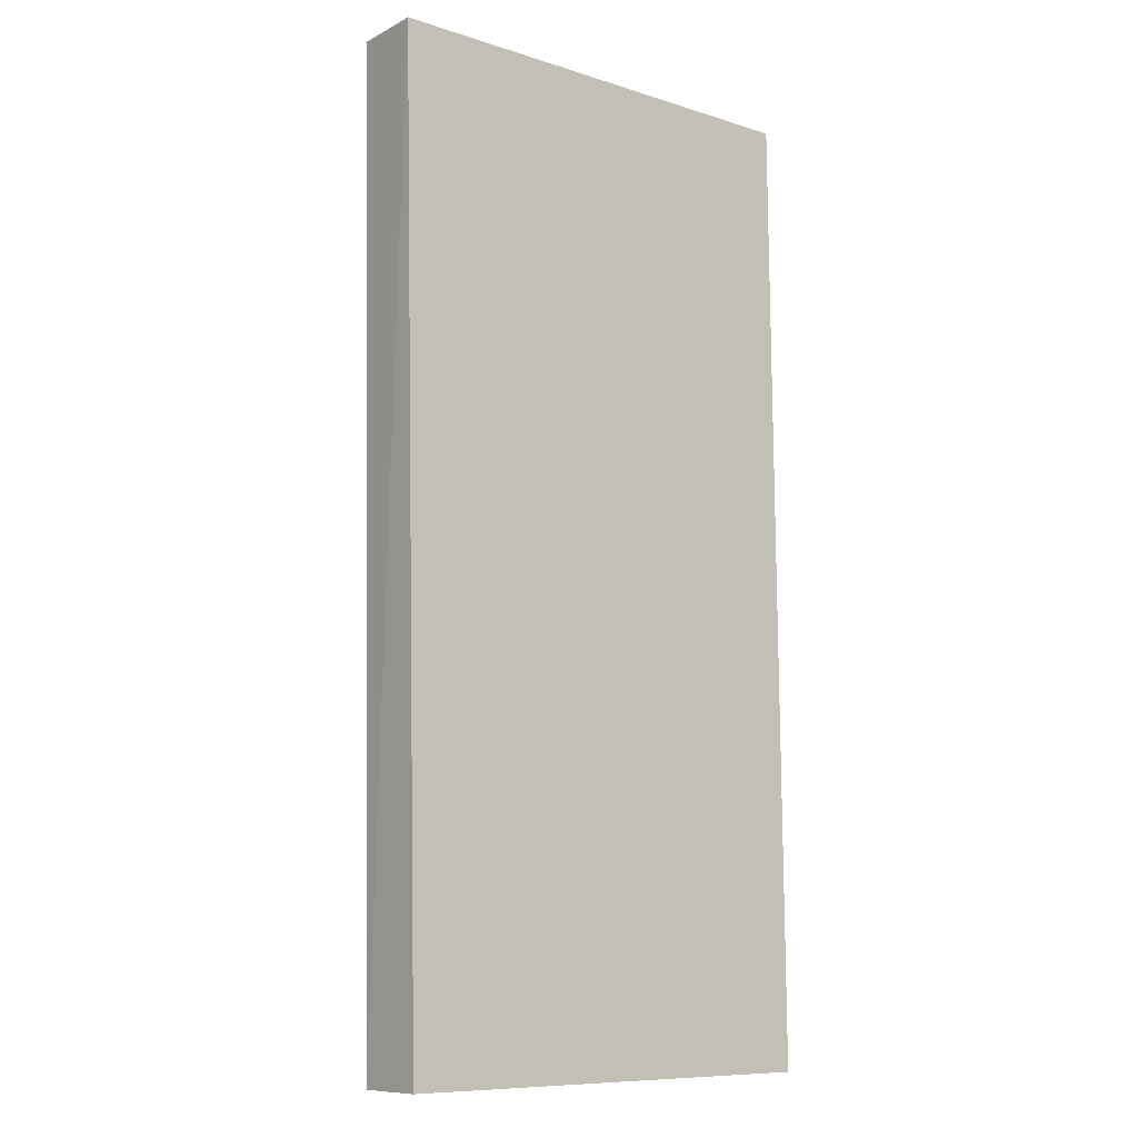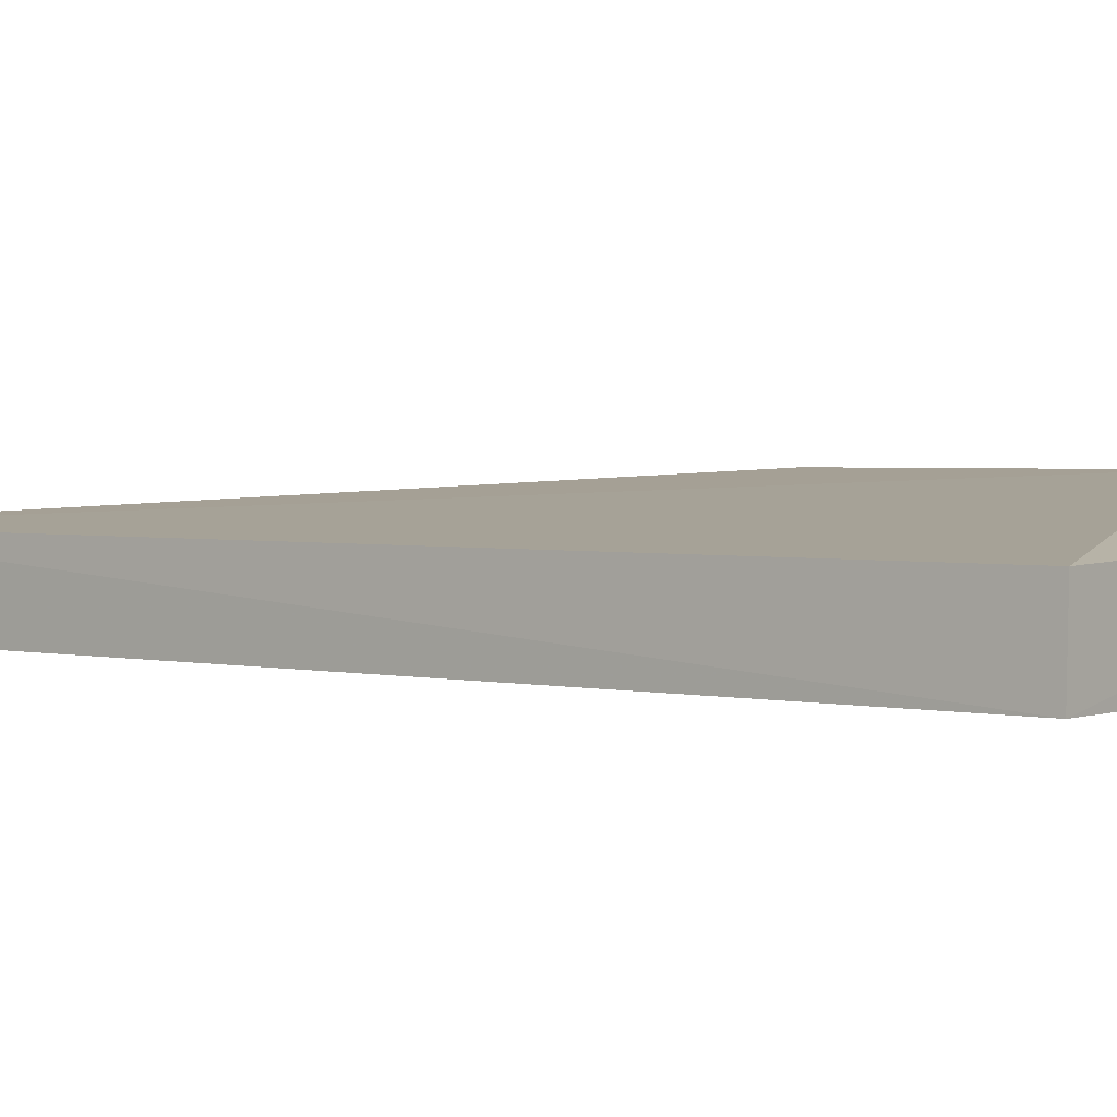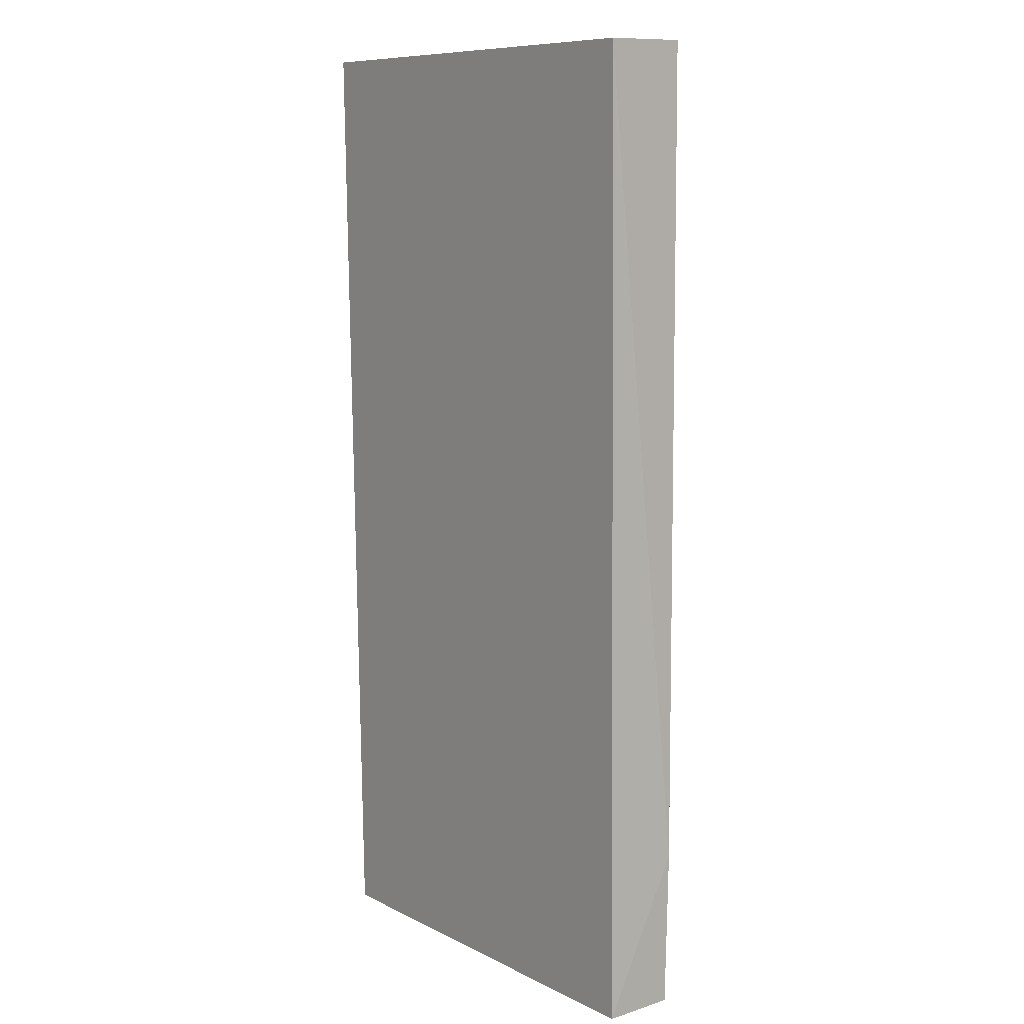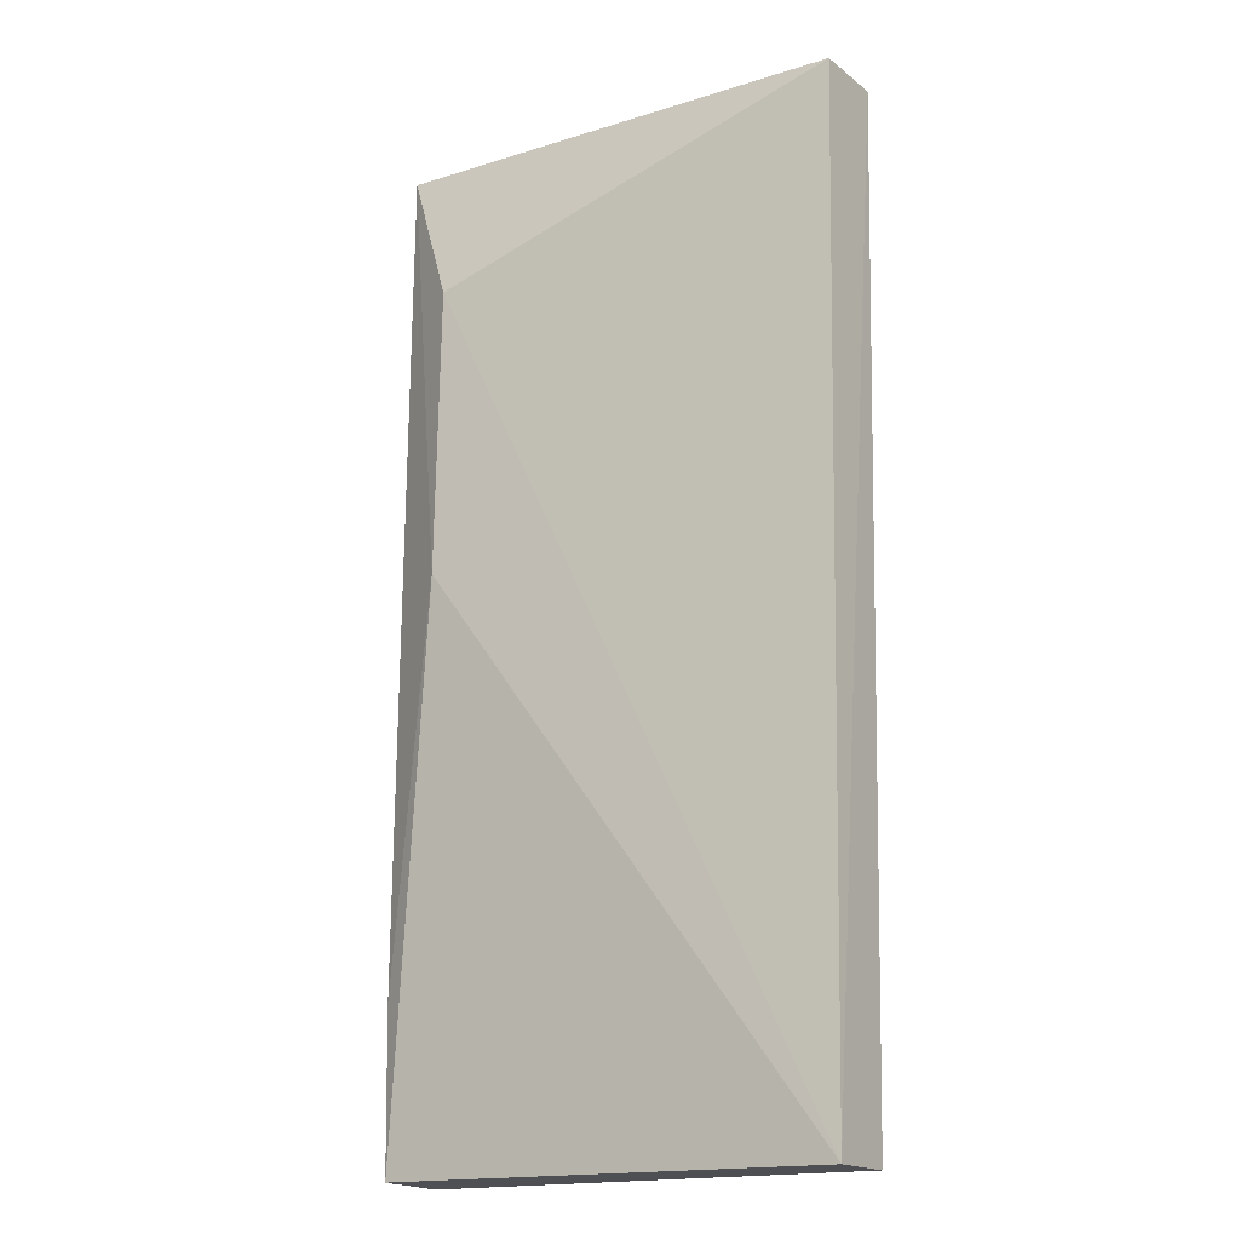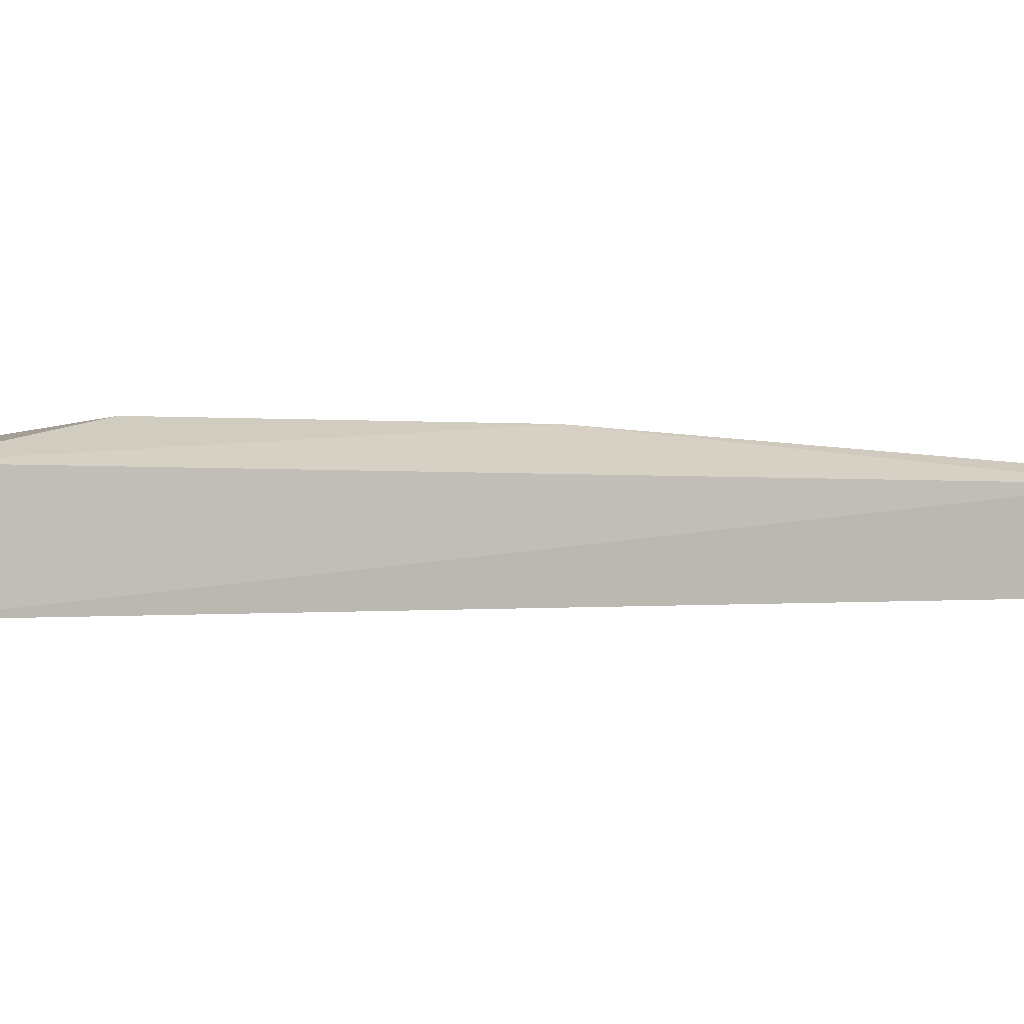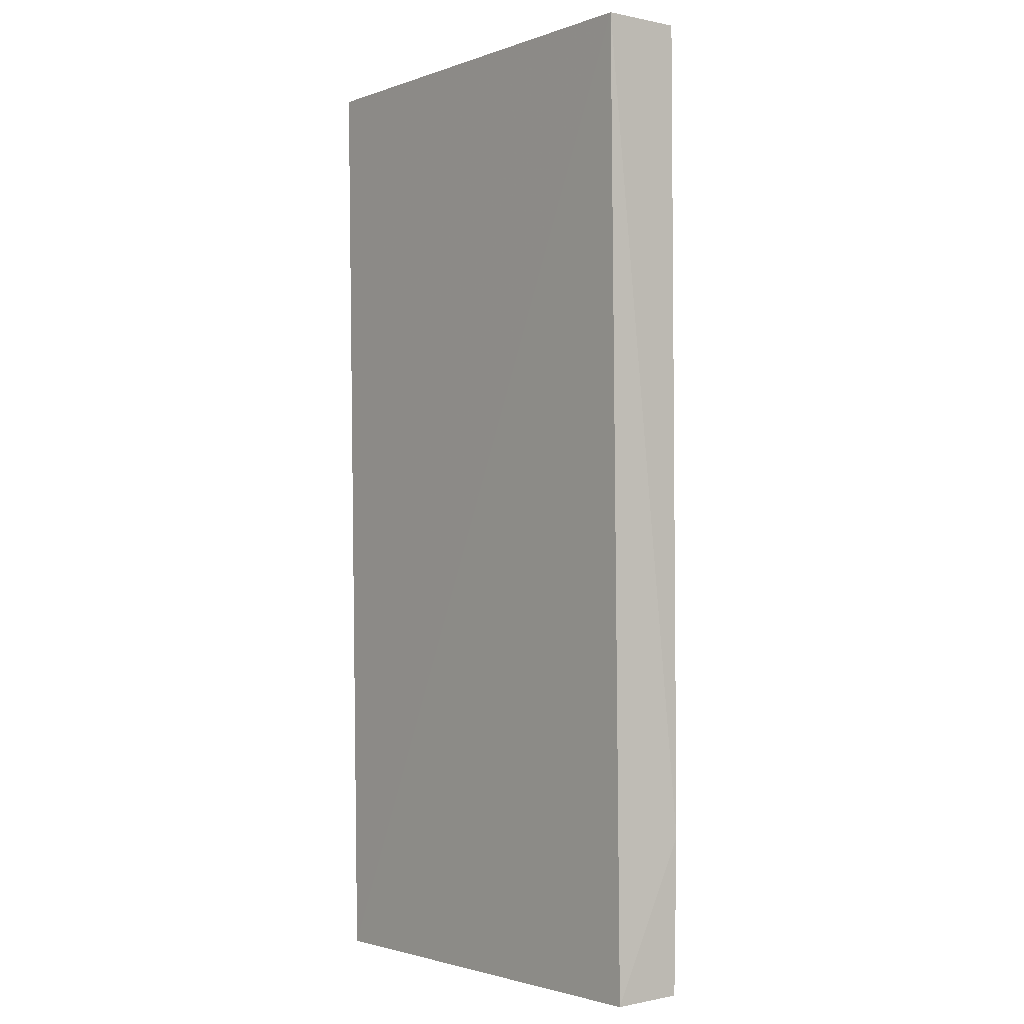
<metadata>
{"format":"obj","ext":"obj","renderer":"f3d","projection":"perspective","resolution":1024,"background":"white","views":[{"elev":-9.8,"azim":140.6,"up":"+Y"},{"elev":2.4,"azim":127.9,"up":"+Z"},{"elev":9.5,"azim":-127.9,"up":"+Y"},{"elev":-17.6,"azim":33.2,"up":"+Y"},{"elev":0.2,"azim":-118.6,"up":"+Z"},{"elev":-1.9,"azim":-128.6,"up":"+Y"}]}
</metadata>
<code>
v 0.0713 -0.01882 0.04122
v 0.0697 -0.1028 0.0412
v 0.07148 -0.01883 0.03507
v 0.03152 -0.01881 0.03501
v 0.03662 -0.03108 0.04456
v 0.06967 -0.1028 0.0351
v 0.0316 -0.01868 0.04215
v 0.03065 -0.1026 0.03507
v 0.03042 -0.08898 0.04137
v 0.03606 -0.05552 0.04443
v 0.03053 -0.1024 0.04118
f 1 2 3
f 5 2 1
f 6 3 2
f 6 4 3
f 7 1 3
f 7 3 4
f 7 5 1
f 8 4 6
f 8 6 2
f 9 7 4
f 9 4 8
f 10 5 7
f 10 7 9
f 10 2 5
f 11 9 8
f 11 8 2
f 11 10 9
f 11 2 10

</code>
